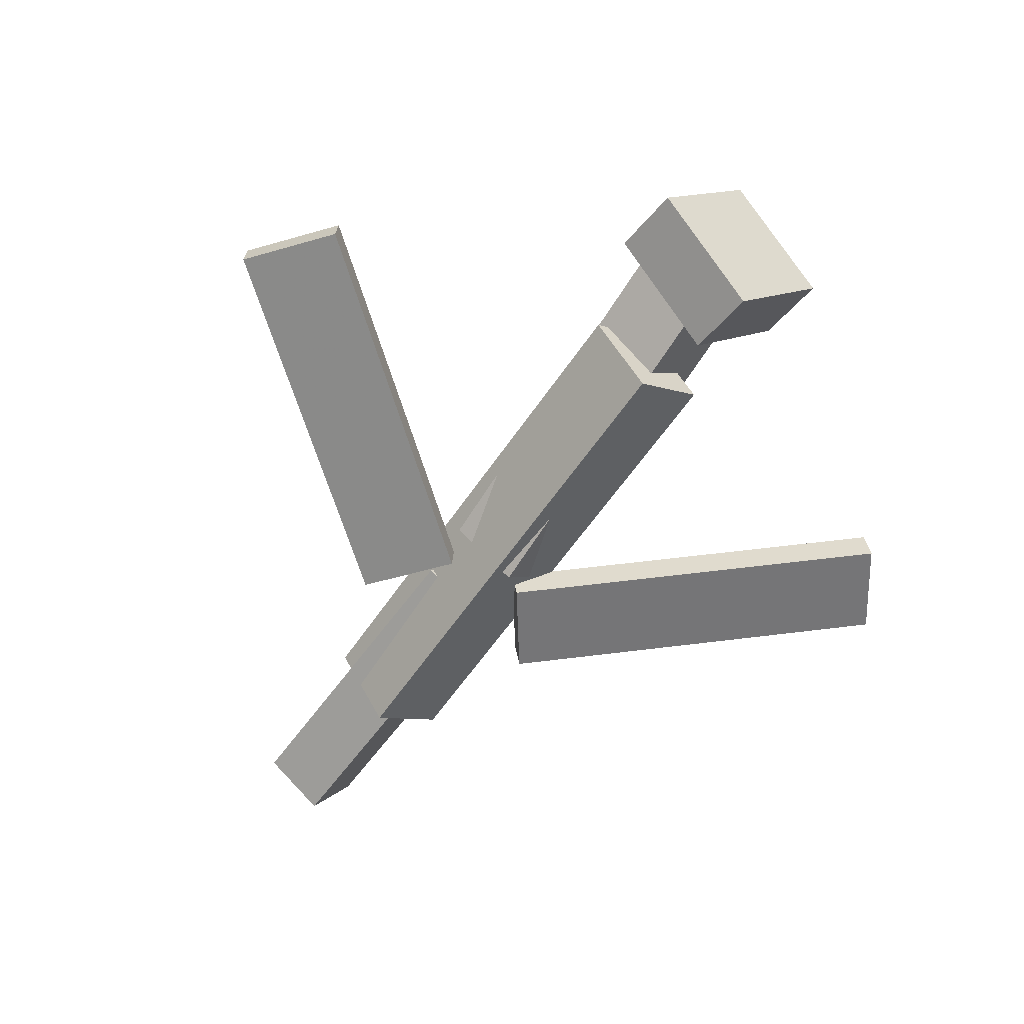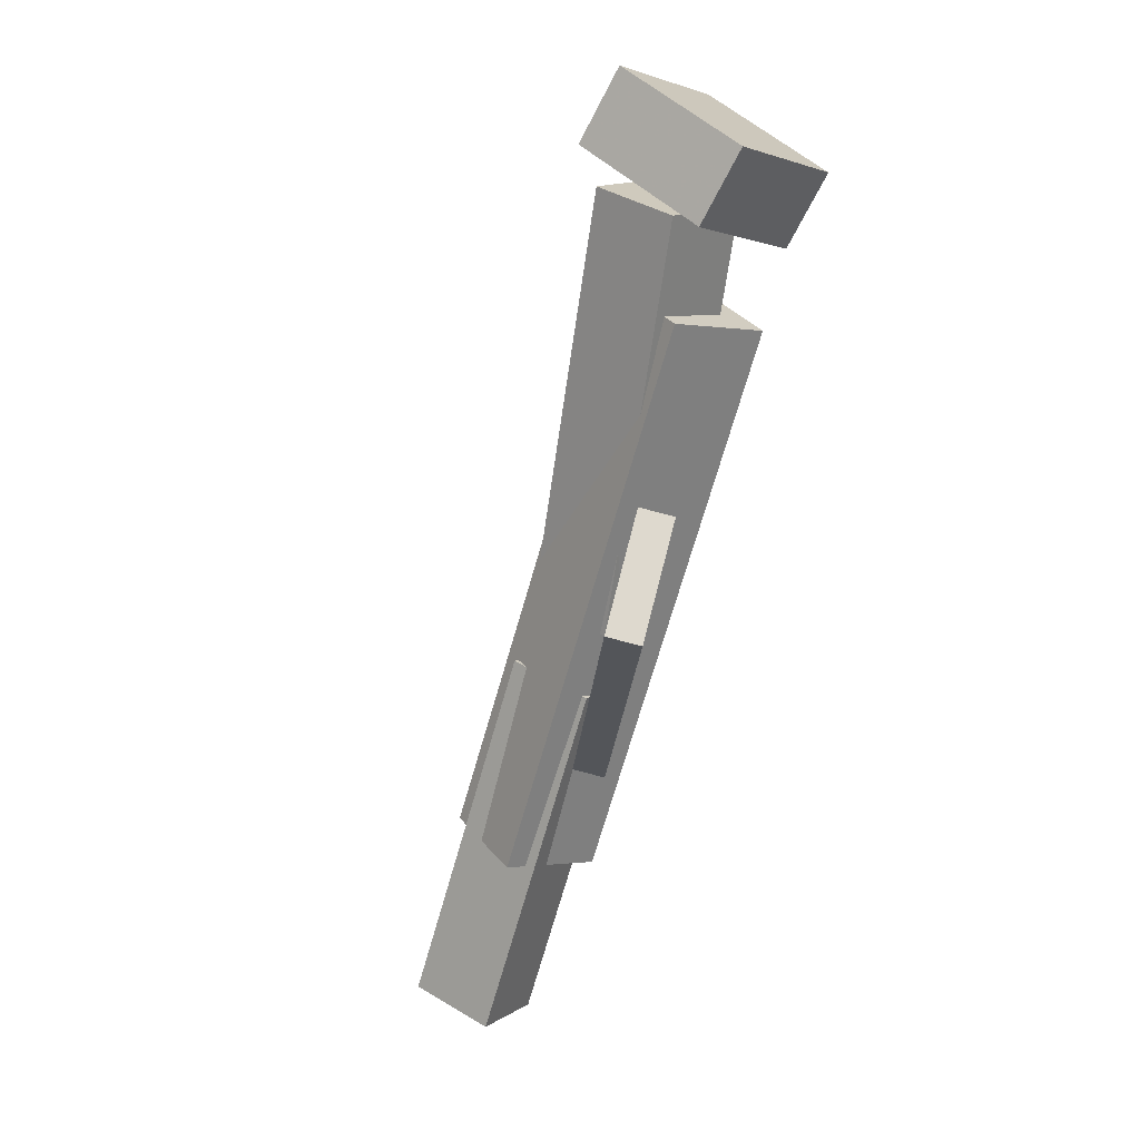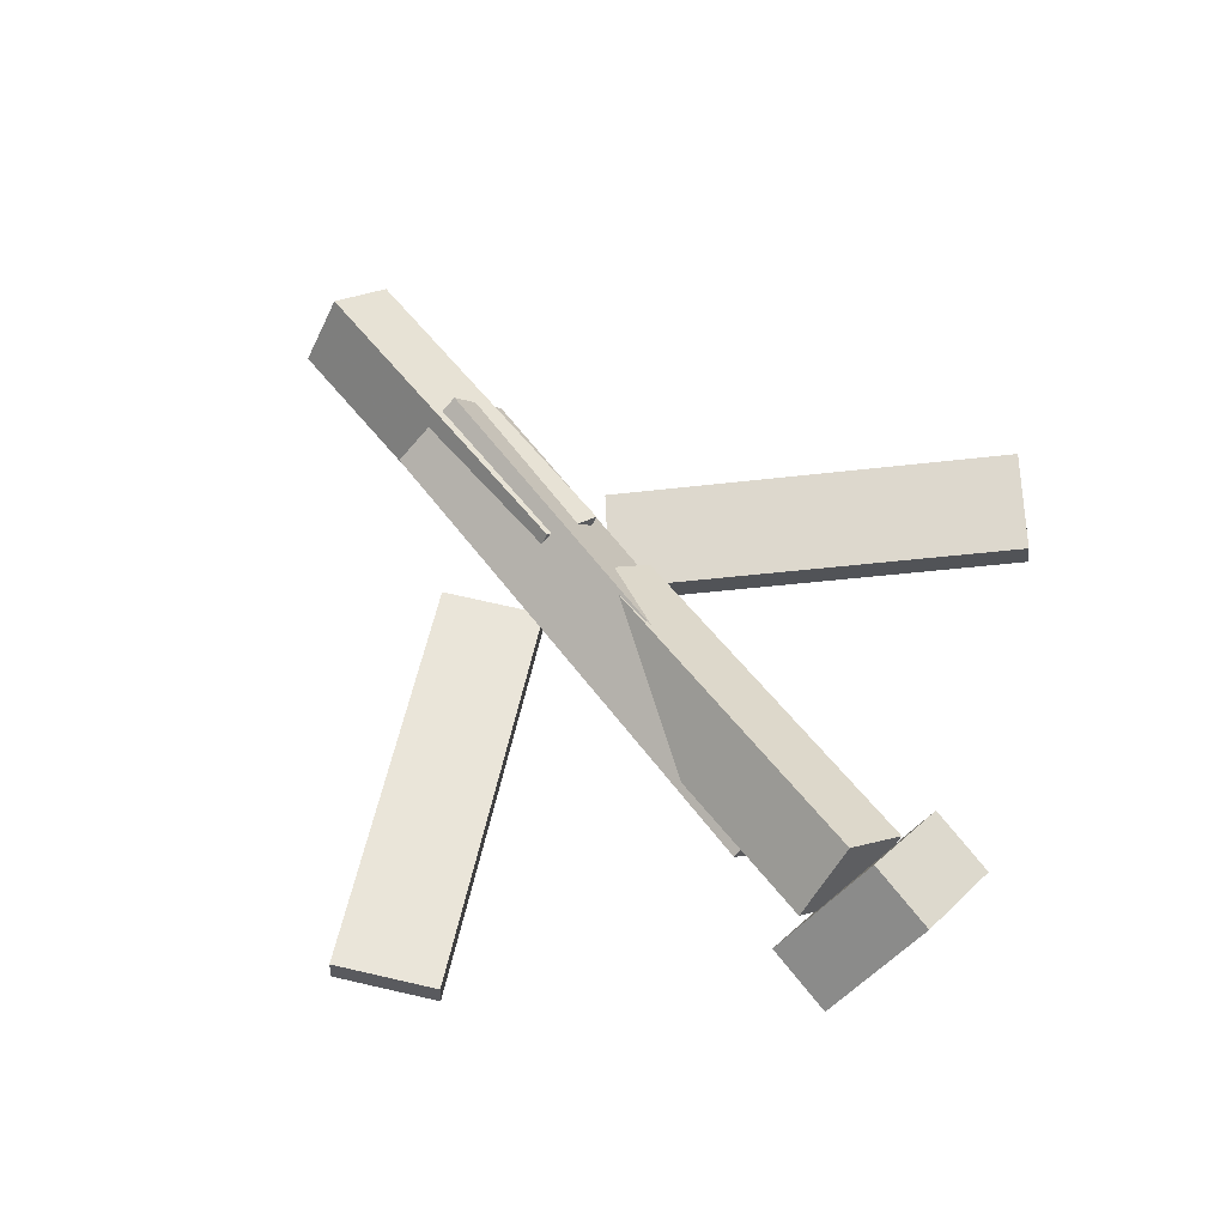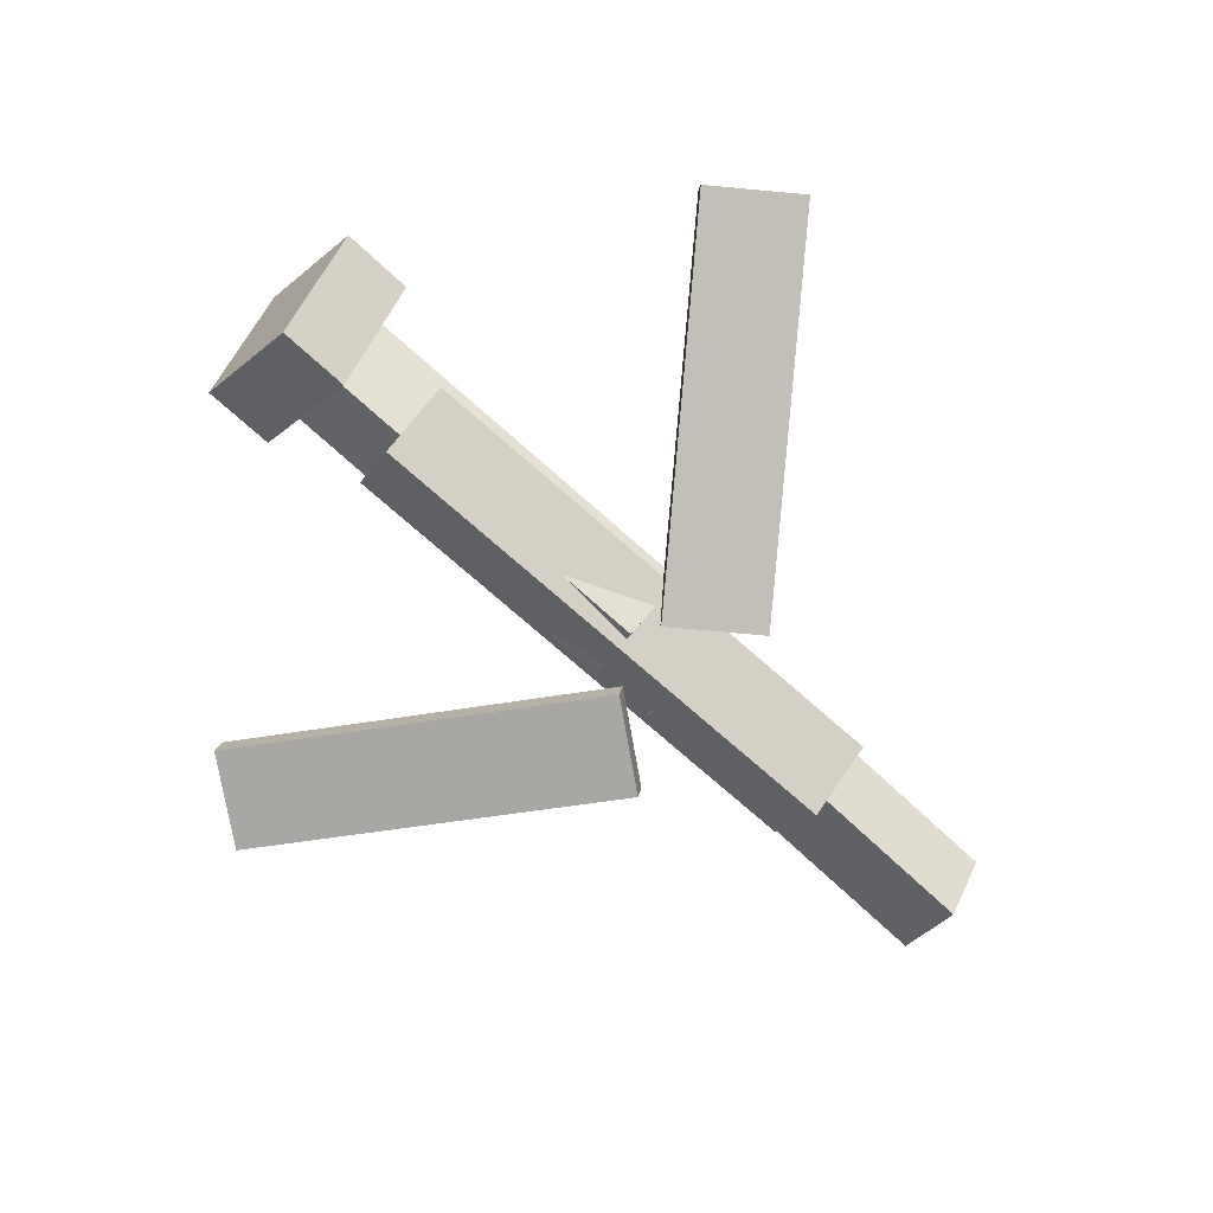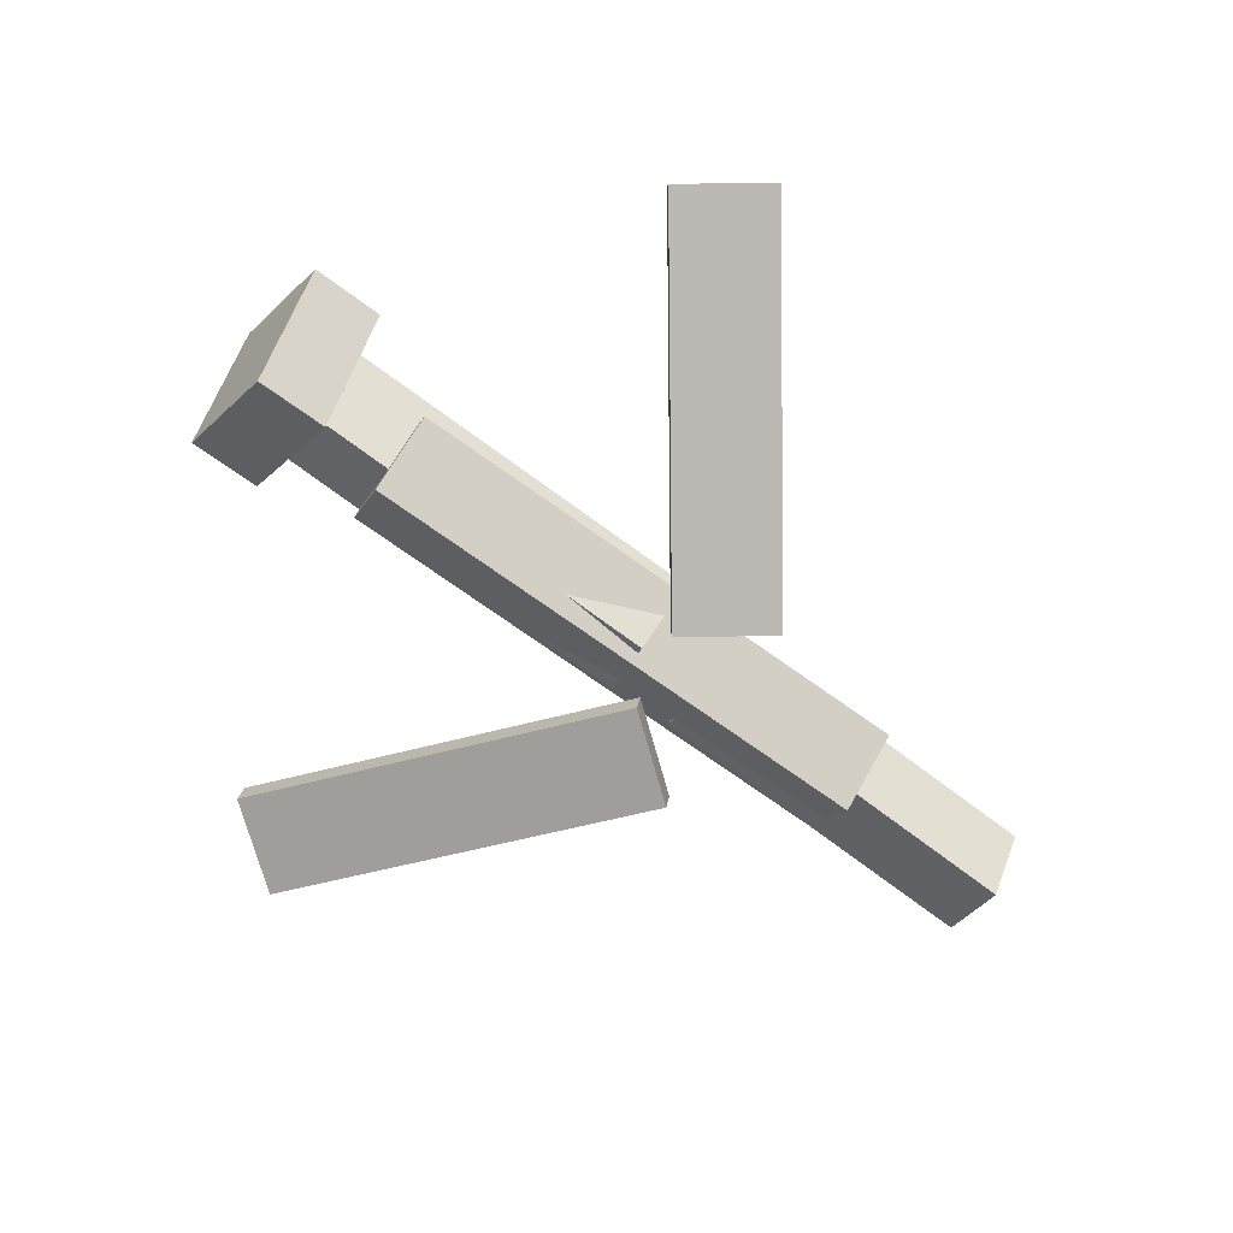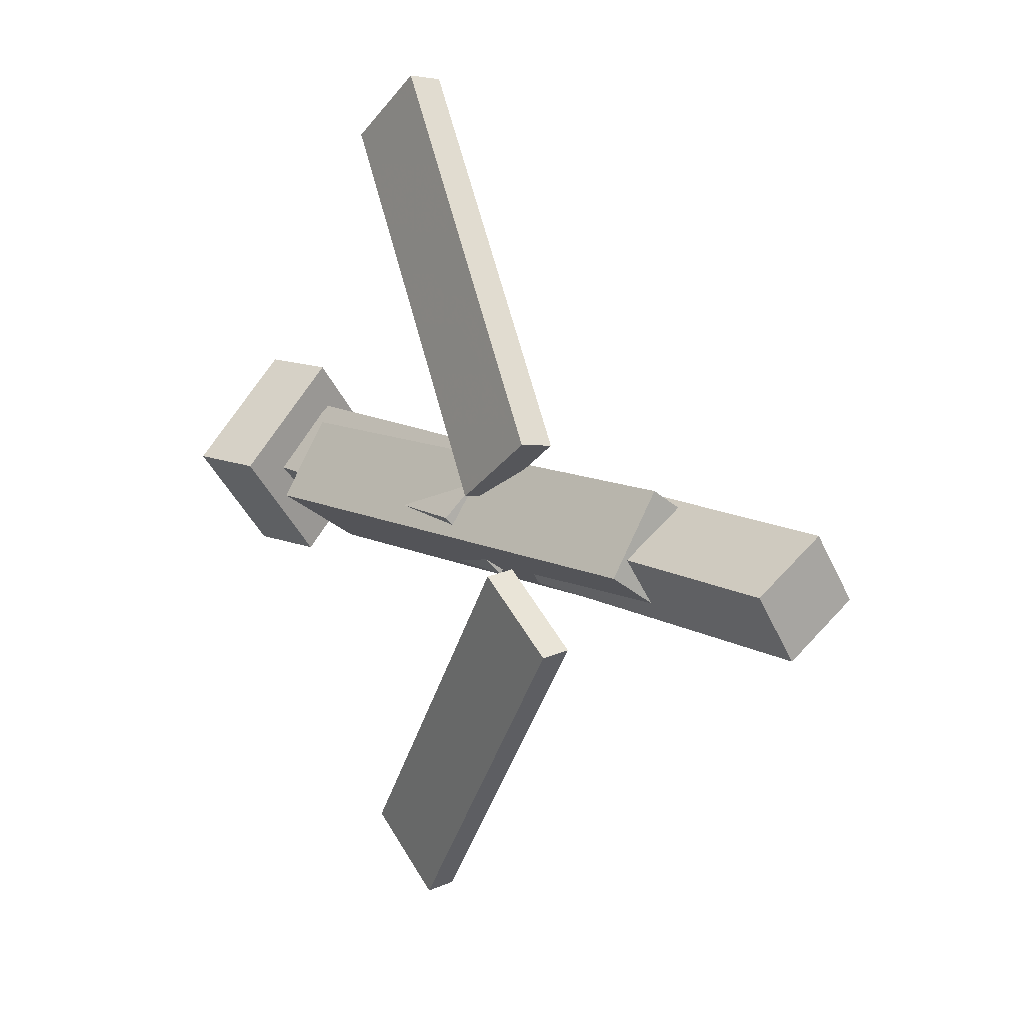
<metadata>
{"format":"obj","ext":"obj","renderer":"f3d","projection":"perspective","resolution":1024,"background":"white","views":[{"elev":-56.9,"azim":-124.5,"up":"+Y"},{"elev":-69.1,"azim":-107.0,"up":"+Z"},{"elev":66.7,"azim":-128.9,"up":"+Y"},{"elev":-78.5,"azim":-41.6,"up":"+Y"},{"elev":-75.1,"azim":-35.9,"up":"+Y"},{"elev":11.7,"azim":50.9,"up":"+Z"}]}
</metadata>
<code>
v 0.105 -0.06407 -0.08823
v 0.04181 -0.06549 -0.03834
v 0.1035 -0.08638 -0.09077
v 0.04031 -0.08779 -0.04088
v -0.08933 -0.02308 -0.3331
v -0.1525 -0.0245 -0.2832
v -0.09083 -0.04539 -0.3356
v -0.154 -0.04681 -0.2858
f 1.0 7.0 5.0
f 1.0 3.0 7.0
f 1.0 4.0 3.0
f 1.0 2.0 4.0
f 3.0 8.0 7.0
f 3.0 4.0 8.0
f 5.0 7.0 8.0
f 5.0 8.0 6.0
f 1.0 5.0 6.0
f 1.0 6.0 2.0
f 2.0 6.0 8.0
f 2.0 8.0 4.0
v -0.2068 -0.06413 0.0407
v 0.2065 -0.07305 0.04764
v -0.2048 -0.001737 -5.725e-05
v 0.2085 -0.01066 0.006882
v -0.2067 -0.101 -0.0158
v 0.2067 -0.11 -0.008858
v -0.2046 -0.03865 -0.05656
v 0.2087 -0.04758 -0.04962
f 9.0 15.0 13.0
f 9.0 11.0 15.0
f 9.0 12.0 11.0
f 9.0 10.0 12.0
f 11.0 16.0 15.0
f 11.0 12.0 16.0
f 13.0 15.0 16.0
f 13.0 16.0 14.0
f 9.0 13.0 14.0
f 9.0 14.0 10.0
f 10.0 14.0 16.0
f 10.0 16.0 12.0
v -0.2718 -0.01594 -0.05409
v -0.28 -0.06069 -0.006602
v -0.2655 0.03294 -0.006934
v -0.2738 -0.01181 0.04055
v 0.02202 -0.06138 -0.04583
v 0.01377 -0.1061 0.001653
v 0.02826 -0.01249 0.001321
v 0.02 -0.05725 0.04881
f 17.0 23.0 21.0
f 17.0 19.0 23.0
f 17.0 20.0 19.0
f 17.0 18.0 20.0
f 19.0 24.0 23.0
f 19.0 20.0 24.0
f 21.0 23.0 24.0
f 21.0 24.0 22.0
f 17.0 21.0 22.0
f 17.0 22.0 18.0
f 18.0 22.0 24.0
f 18.0 24.0 20.0
v 0.3394 -0.04902 0.03514
v 0.3396 -0.01779 -0.01239
v 0.07226 -0.04302 0.03816
v 0.07243 -0.01179 -0.009379
v 0.3379 -0.101 0.001008
v 0.338 -0.06974 -0.04653
v 0.07071 -0.09497 0.004023
v 0.07088 -0.06374 -0.04352
f 25.0 31.0 29.0
f 25.0 27.0 31.0
f 25.0 28.0 27.0
f 25.0 26.0 28.0
f 27.0 32.0 31.0
f 27.0 28.0 32.0
f 29.0 31.0 32.0
f 29.0 32.0 30.0
f 25.0 29.0 30.0
f 25.0 30.0 26.0
f 26.0 30.0 32.0
f 26.0 32.0 28.0
v -0.2755 -0.0311 -0.08084
v -0.3321 -0.04149 -0.07928
v -0.2888 0.05242 -0.007111
v -0.3454 0.04203 -0.00555
v -0.2605 -0.1005 0.0004931
v -0.3171 -0.1109 0.002055
v -0.2738 -0.01701 0.07423
v -0.3304 -0.0274 0.07579
f 33.0 39.0 37.0
f 33.0 35.0 39.0
f 33.0 36.0 35.0
f 33.0 34.0 36.0
f 35.0 40.0 39.0
f 35.0 36.0 40.0
f 37.0 39.0 40.0
f 37.0 40.0 38.0
f 33.0 37.0 38.0
f 33.0 38.0 34.0
f 34.0 38.0 40.0
f 34.0 40.0 36.0
v 0.09182 -0.09724 0.06674
v 0.02762 -0.09863 0.01947
v 0.09363 -0.07152 0.06354
v 0.02942 -0.07291 0.01626
v -0.09771 -0.05206 0.3228
v -0.1619 -0.05345 0.2755
v -0.09591 -0.02635 0.3196
v -0.1601 -0.02774 0.2723
f 41.0 47.0 45.0
f 41.0 43.0 47.0
f 41.0 44.0 43.0
f 41.0 42.0 44.0
f 43.0 48.0 47.0
f 43.0 44.0 48.0
f 45.0 47.0 48.0
f 45.0 48.0 46.0
f 41.0 45.0 46.0
f 41.0 46.0 42.0
f 42.0 46.0 48.0
f 42.0 48.0 44.0

</code>
